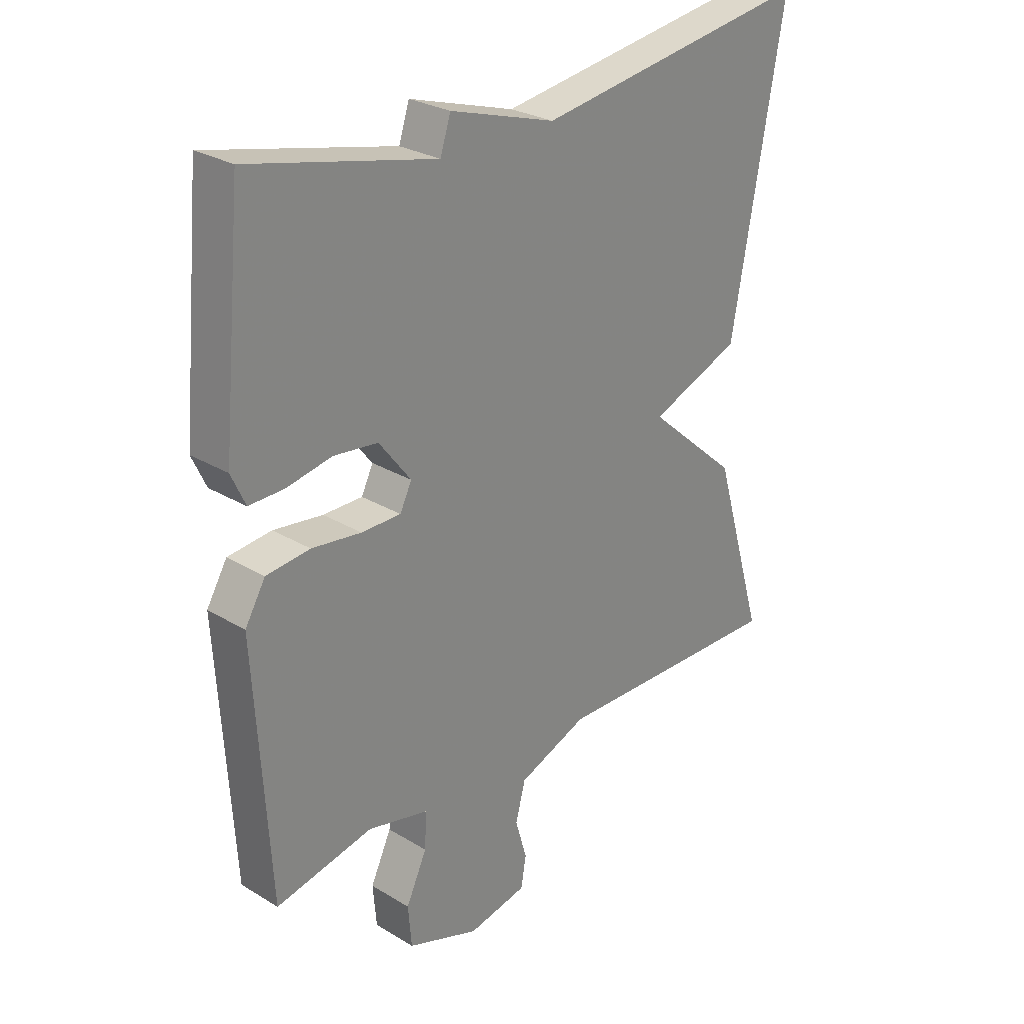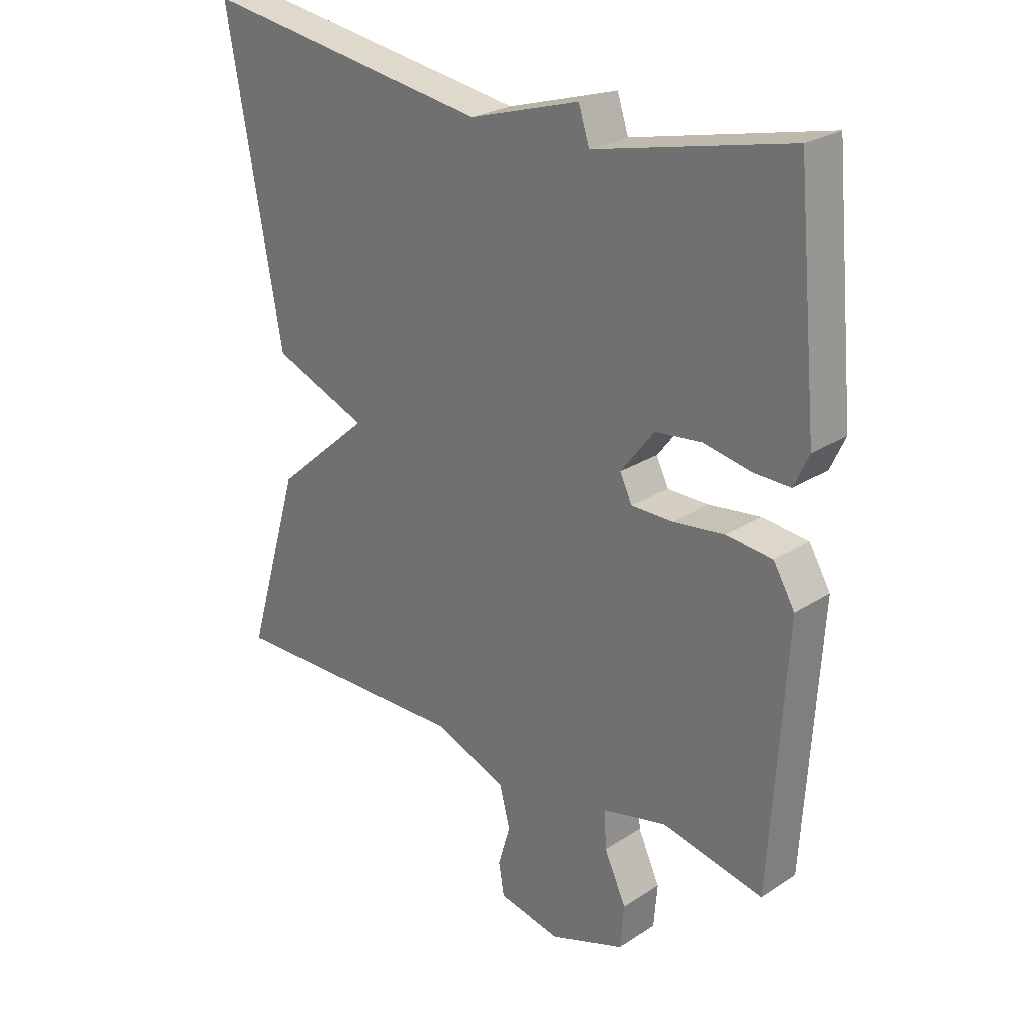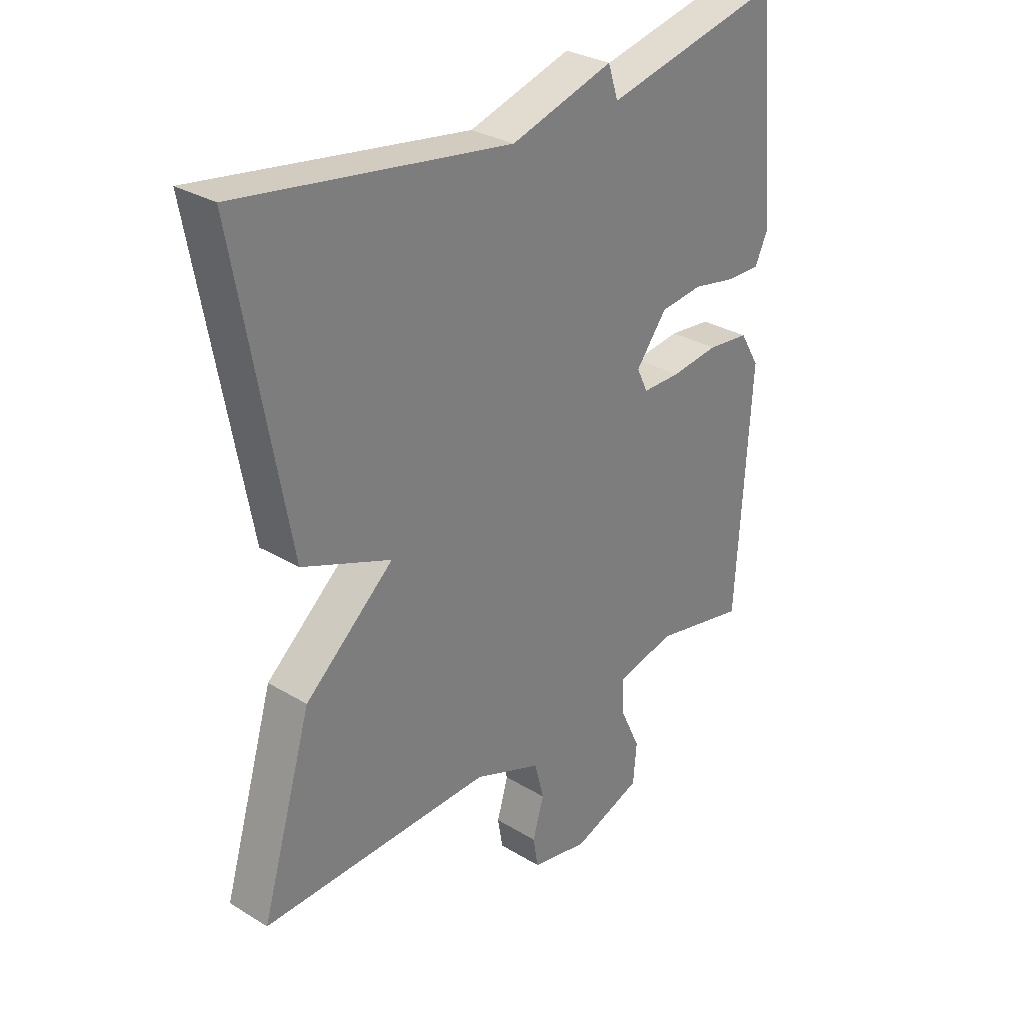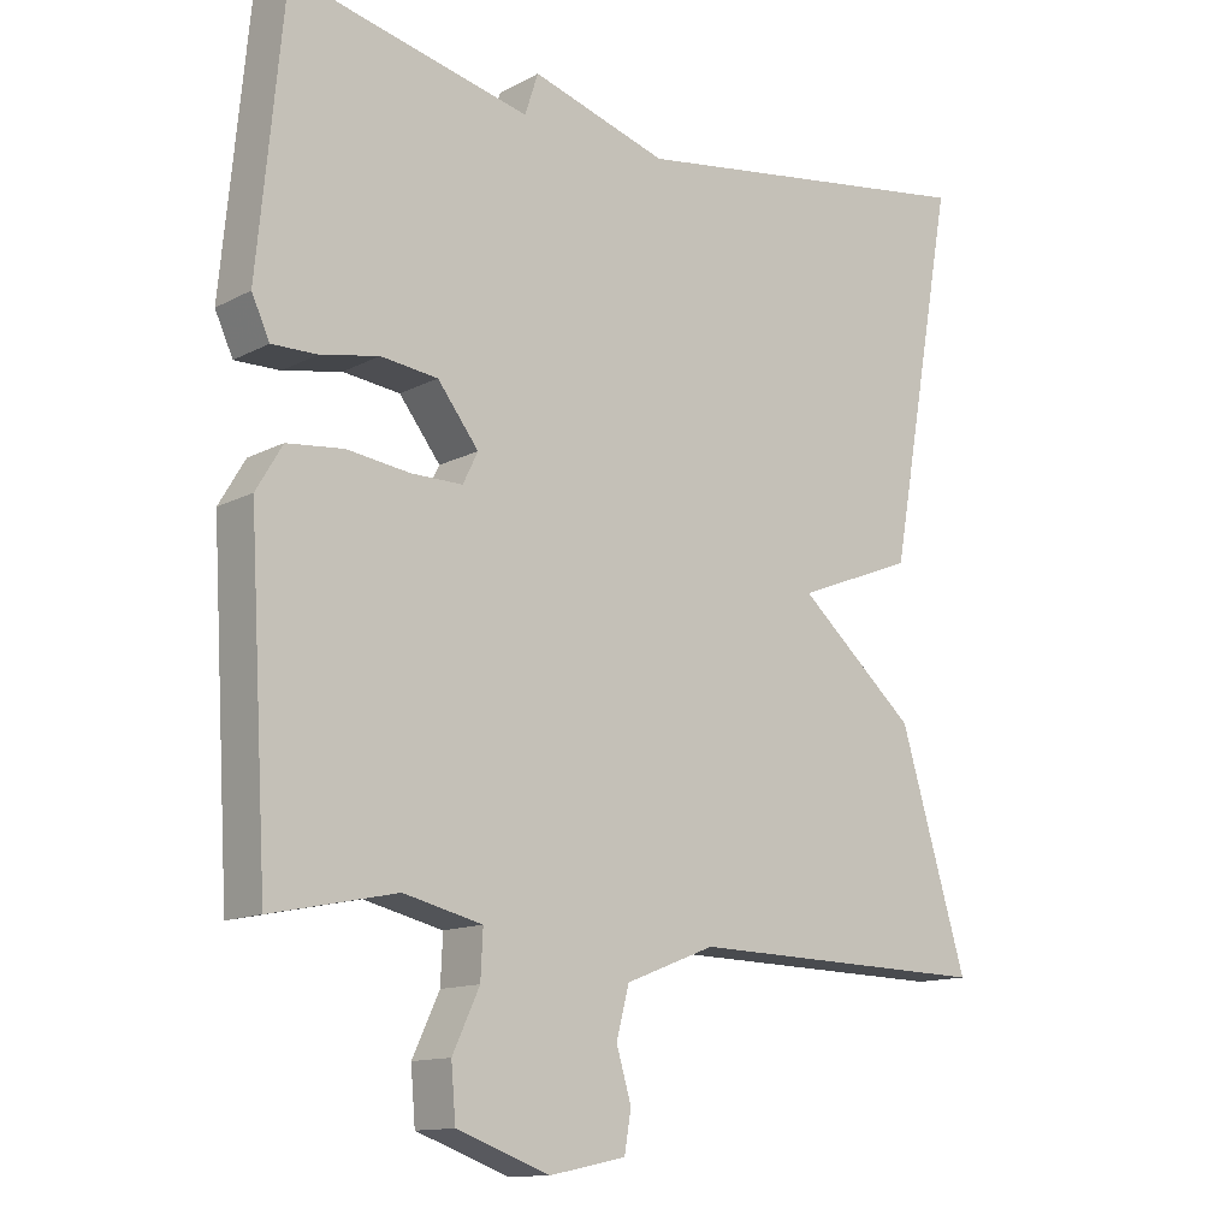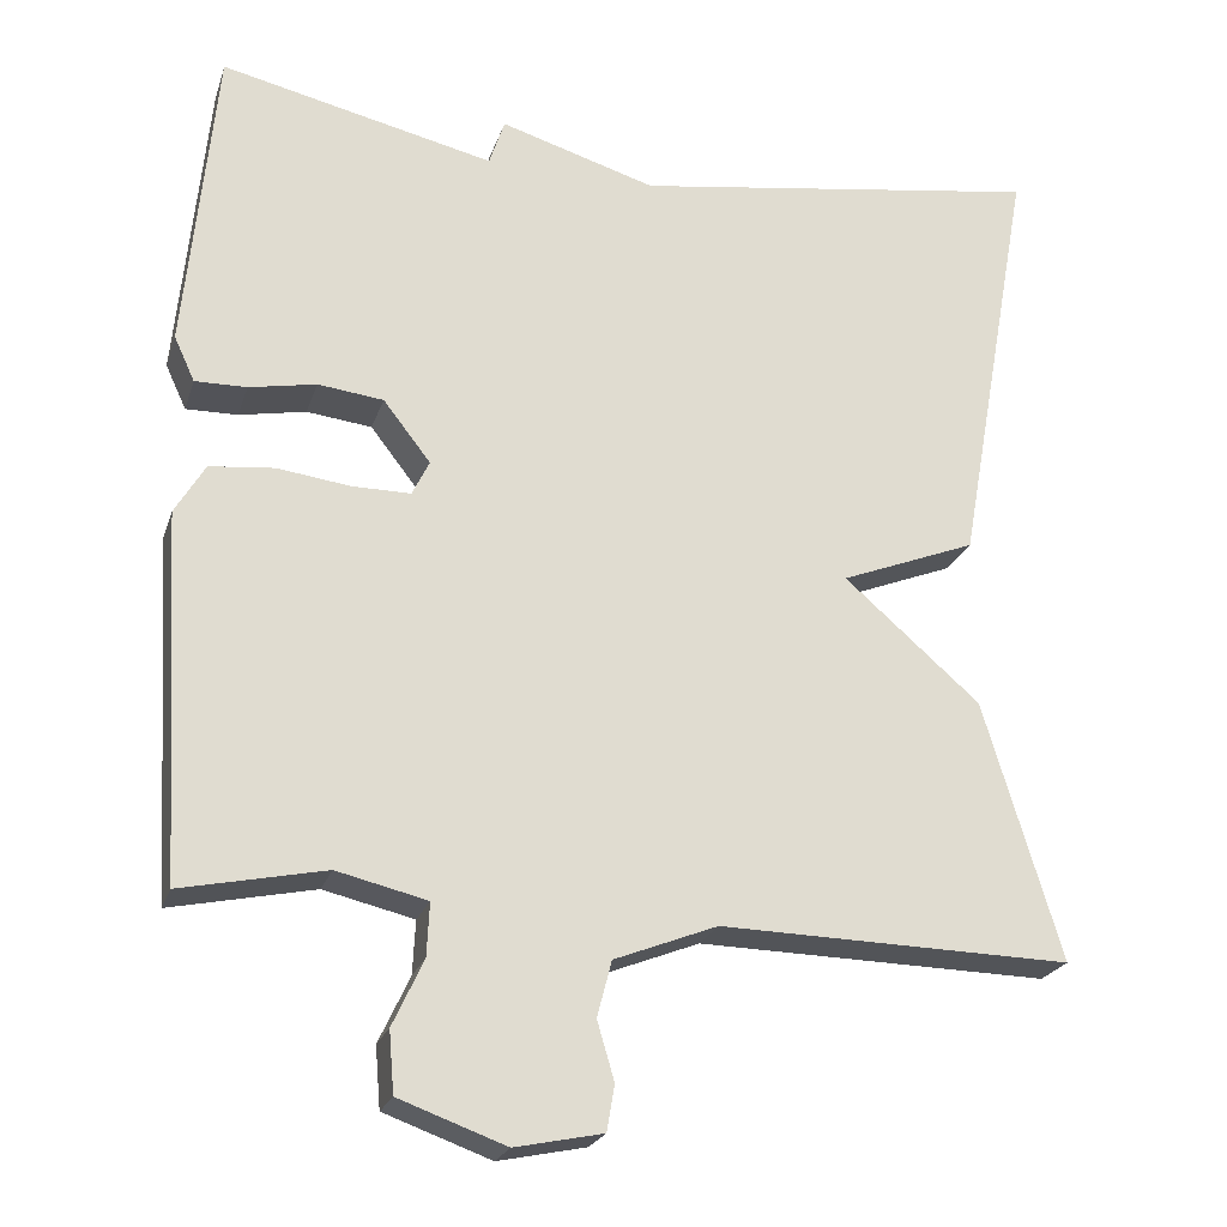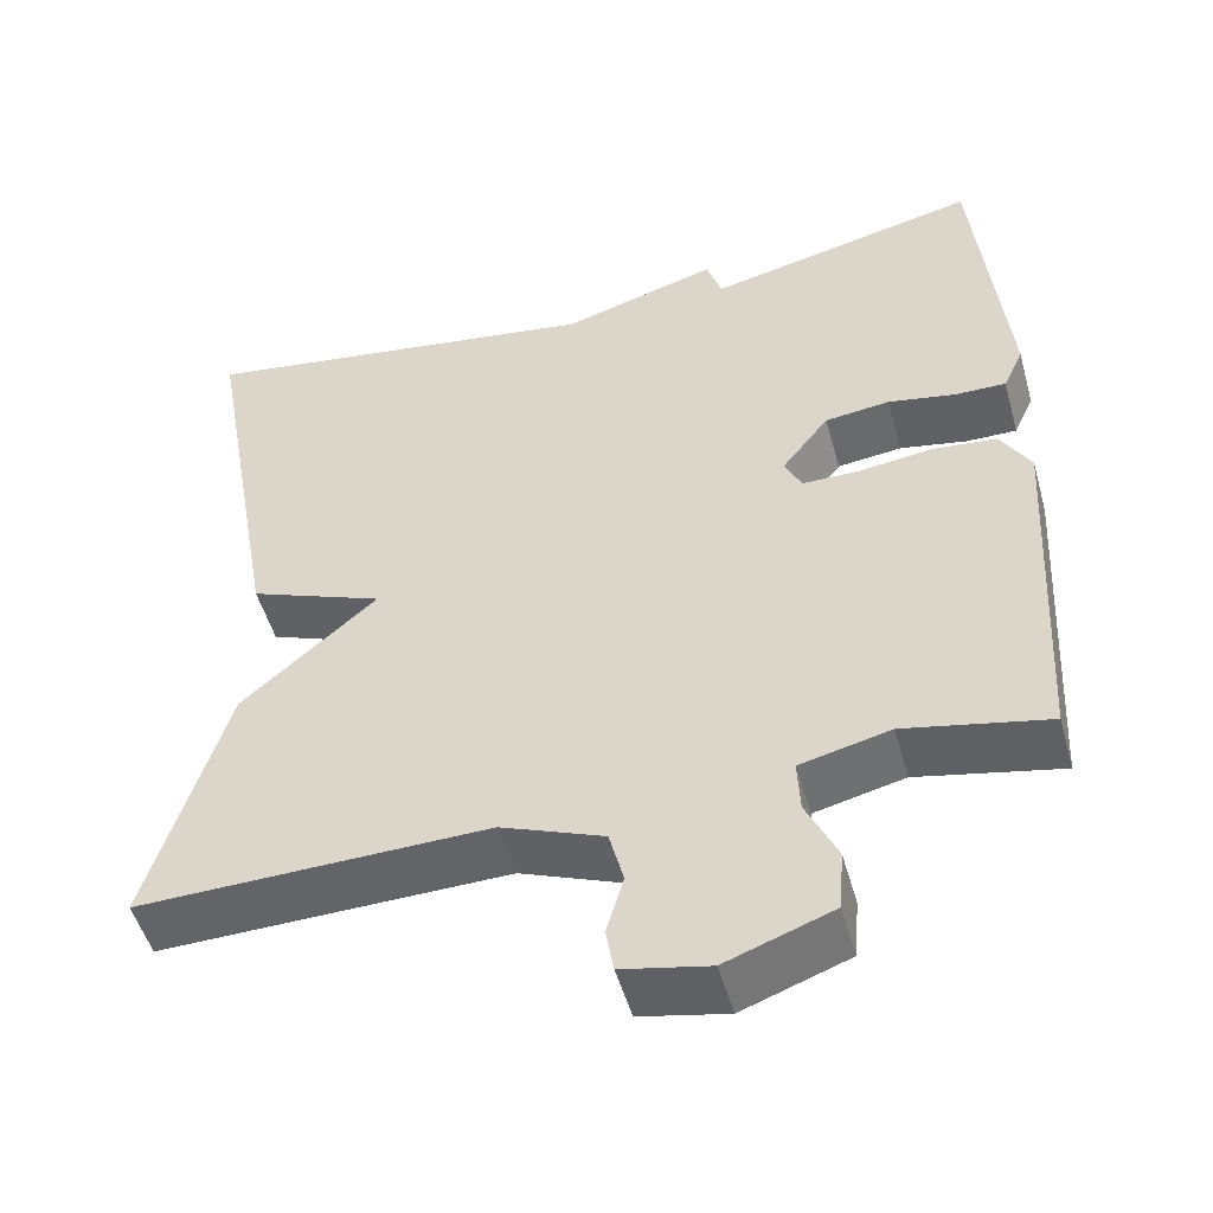
<metadata>
{"format":"obj","ext":"obj","renderer":"f3d","projection":"perspective","resolution":1024,"background":"white","views":[{"elev":27.4,"azim":132.8,"up":"+Z"},{"elev":25.5,"azim":44.2,"up":"+Z"},{"elev":30.2,"azim":-48.7,"up":"+Z"},{"elev":-12.9,"azim":139.9,"up":"+Z"},{"elev":-23.0,"azim":164.0,"up":"+Z"},{"elev":-50.7,"azim":15.6,"up":"+Z"}]}
</metadata>
<code>
v -0.5 0.07 -0.5
v -0.41 0.07 -0.199
v -0.252 0.07 -0.061
v -0.41 0.07 0.001
v -0.5 0.07 0.5
v -0.019 0.07 0.427
v 0.163 0.07 0.482
v 0.181 0.07 0.427
v 0.5 0.07 0.5
v 0.535 0.07 0.137
v 0.511 0.07 0.085
v 0.451 0.07 0.086
v 0.373 0.07 0.101
v 0.297 0.07 0.092
v 0.242 0.07 0.021
v 0.262 0.07 -0.02
v 0.33 0.07 -0.02
v 0.415 0.07 -0.009
v 0.49 0.07 -0.017
v 0.525 0.07 -0.076
v 0.5 0.07 -0.5
v 0.333 0.07 -0.465
v 0.228 0.07 -0.49
v 0.231 0.07 -0.552
v 0.267 0.07 -0.629
v 0.261 0.07 -0.7
v 0.137 0.07 -0.745
v 0.035 0.07 -0.724
v 0.026 0.07 -0.671
v 0.046 0.07 -0.603
v 0.029 0.07 -0.538
v -0.091 0.07 -0.491
v -0.5 0 -0.5
v -0.41 0 -0.199
v -0.252 0 -0.061
v -0.41 0 0.001
v -0.5 0 0.5
v -0.019 0 0.427
v 0.163 0 0.482
v 0.181 0 0.427
v 0.5 0 0.5
v 0.535 0 0.137
v 0.511 0 0.085
v 0.451 0 0.086
v 0.373 0 0.101
v 0.297 0 0.092
v 0.242 0 0.021
v 0.262 0 -0.02
v 0.33 0 -0.02
v 0.415 0 -0.009
v 0.49 0 -0.017
v 0.525 0 -0.076
v 0.5 0 -0.5
v 0.333 0 -0.465
v 0.228 0 -0.49
v 0.231 0 -0.552
v 0.267 0 -0.629
v 0.261 0 -0.7
v 0.137 0 -0.745
v 0.035 0 -0.724
v 0.026 0 -0.671
v 0.046 0 -0.603
v 0.029 0 -0.538
v -0.091 0 -0.491
f 28 29 30
f 27 28 30
f 26 27 30
f 25 26 30
f 24 25 30
f 23 24 30 31
f 20 21 22
f 19 20 22
f 18 19 22
f 17 18 22
f 16 17 22 23
f 23 31 32
f 16 23 32
f 15 16 32
f 11 12 13
f 10 11 13
f 9 10 13
f 8 9 13
f 8 13 14
f 6 7 8
f 6 8 14 15
f 5 6 15
f 4 5 15
f 3 4 15
f 3 15 32
f 2 3 32
f 1 2 32
f 62 61 60
f 62 60 59
f 62 59 58
f 62 58 57
f 62 57 56
f 63 62 56 55
f 54 53 52
f 54 52 51
f 54 51 50
f 54 50 49
f 55 54 49 48
f 64 63 55
f 64 55 48
f 64 48 47
f 45 44 43
f 45 43 42
f 45 42 41
f 45 41 40
f 46 45 40
f 40 39 38
f 47 46 40 38
f 47 38 37
f 47 37 36
f 47 36 35
f 64 47 35
f 64 35 34
f 64 34 33
f 1 33 34 2
f 2 34 35 3
f 3 35 36 4
f 4 36 37 5
f 5 37 38 6
f 6 38 39 7
f 7 39 40 8
f 8 40 41 9
f 9 41 42 10
f 10 42 43 11
f 11 43 44 12
f 12 44 45 13
f 13 45 46 14
f 14 46 47 15
f 15 47 48 16
f 16 48 49 17
f 17 49 50 18
f 18 50 51 19
f 19 51 52 20
f 20 52 53 21
f 21 53 54 22
f 22 54 55 23
f 23 55 56 24
f 24 56 57 25
f 25 57 58 26
f 26 58 59 27
f 27 59 60 28
f 28 60 61 29
f 29 61 62 30
f 30 62 63 31
f 31 63 64 32
f 32 64 33 1

</code>
